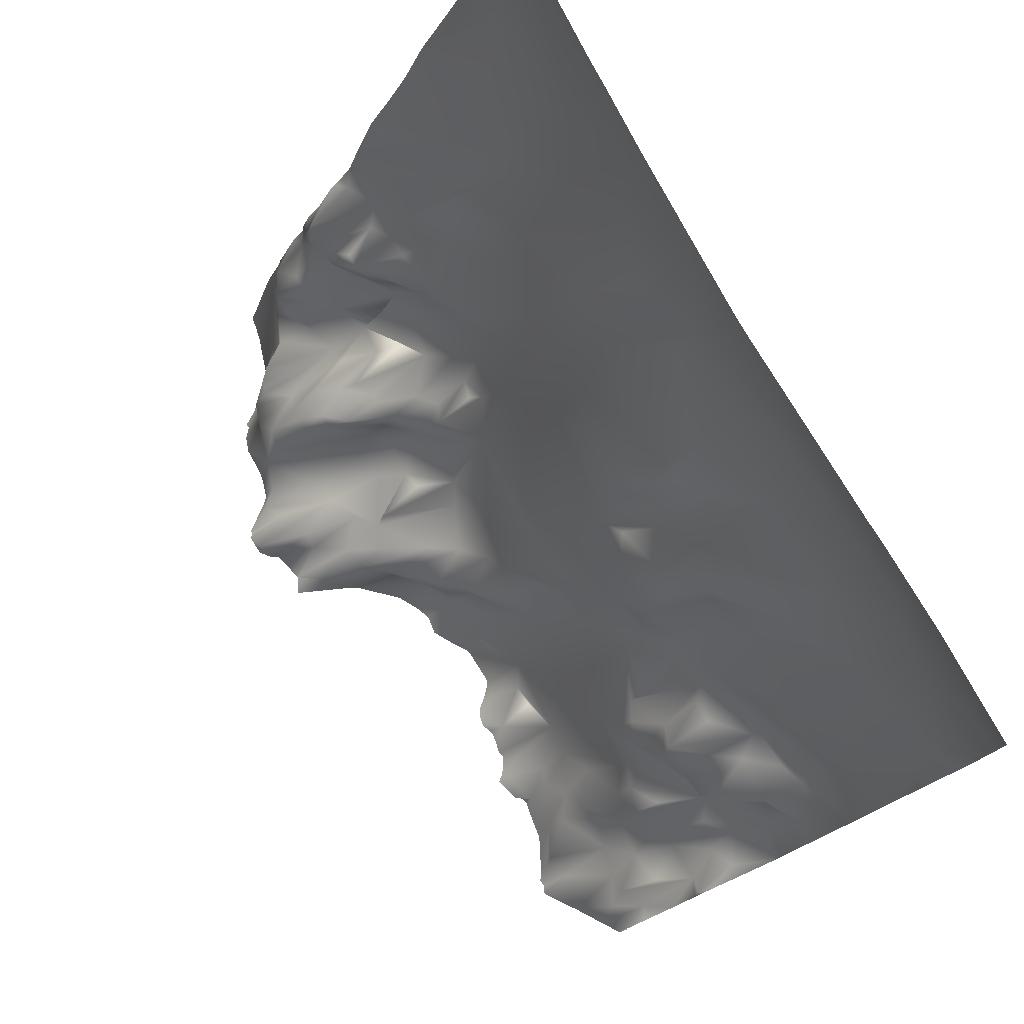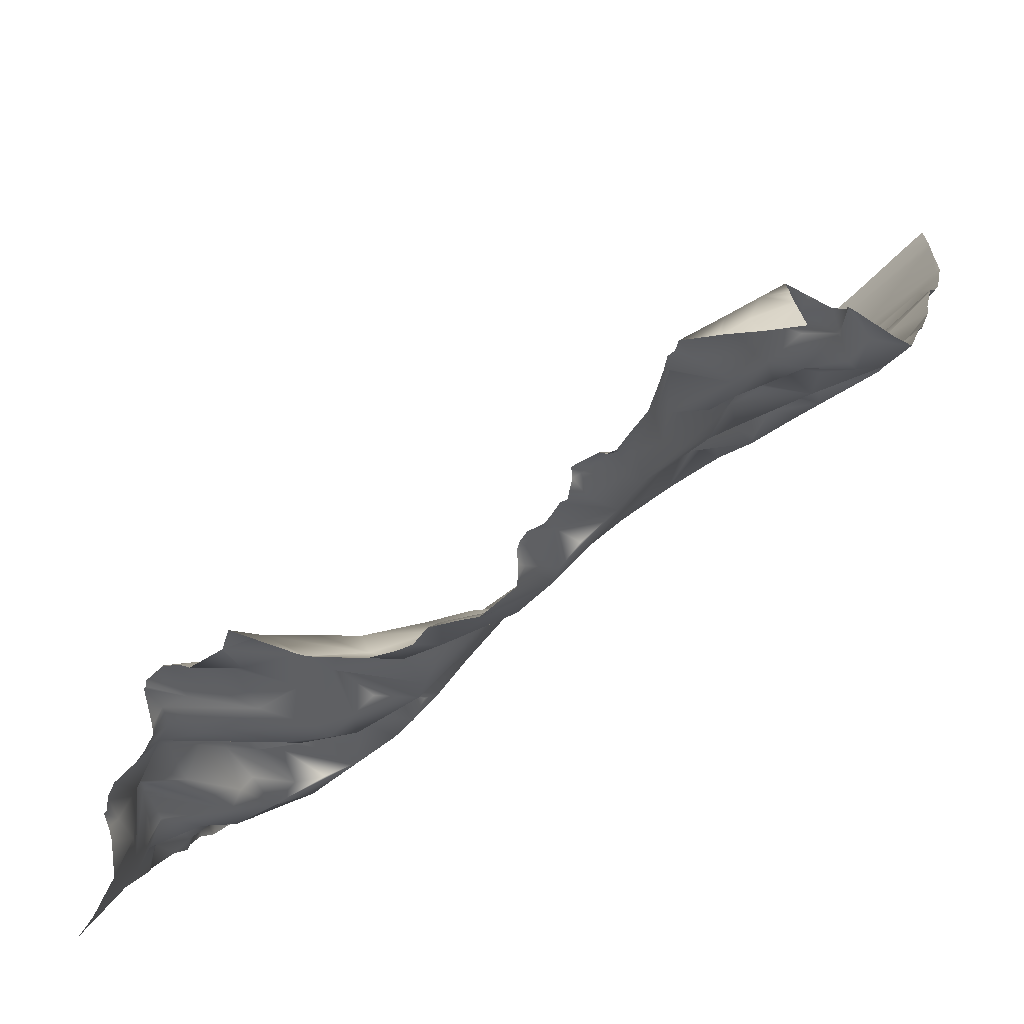
<metadata>
{"format":"obj","ext":"obj","renderer":"f3d","projection":"perspective","resolution":1024,"background":"white","views":[{"elev":78.6,"azim":-114.0,"up":"+Z"},{"elev":-65.9,"azim":-129.6,"up":"+Z"}]}
</metadata>
<code>
o lod_0_929_Cube
v -1381 -27.39 1333
v -1371 -26.65 1334
v -1377 -26.13 1328
v -1363 -25.89 1332
v -1364 -23.72 1325
v -1379 -25.6 1322
v -1371 -22.88 1320
v -1363 -18.78 1310
v -1392 -28.67 1328
v -1367 -18.69 1308
v -1416 -32.07 1331
v -1358 -21.64 1318
v -1417 -31.7 1321
v -1411 -30.96 1329
v -1396 -28.88 1325
v -1404 -29.59 1323
v -1385 -25.66 1321
v -1397 -25.52 1315
v -1408 -27.2 1313
v -1379 -23.93 1318
v -1388 -21.95 1312
v -1373 -18.76 1307
v -1383 -18.05 1306
v -1370 -15.72 1299
v -1375 -15.52 1298
v -1364 -14.65 1296
v -1375 -12.97 1291
v -1357 -16.31 1304
v -1367 -9.698 1280
v -1357 -13.81 1295
v -1384 -13.83 1296
v -1359 -9.851 1282
v -1385 -16.38 1302
v -1387 -19.11 1305
v -1389 -16.38 1301
v -1389 -19.46 1306
v -1391 -20.92 1306
v -1392 -19.15 1301
v -1387 -16.05 1296
v -1397 -19.51 1303
v -1392 -16.8 1296
v -1383 -12.52 1292
v -1388 -12.35 1290
v -1374 -9.456 1280
v -1379 -6.939 1271
v -1387 -9.183 1278
v -1390 -13.78 1293
v -1369 -5.829 1270
v -1395 -15.51 1293
v -1393 -12.5 1287
v -1398 -18.43 1298
v -1399 -15.21 1291
v -1402 -21.75 1304
v -1400 -17.88 1297
v -1408 -24.45 1306
v -1401 -19.47 1296
v -1416 -28.15 1310
v -1410 -22.32 1298
v -1399 -13.44 1286
v -1403 -18.68 1290
v -1417 -23.22 1295
v -1407 -17.58 1283
v -1403 -15.7 1282
v -1392 -10.73 1278
v -1399 -12.81 1281
v -1400 -12.76 1278
v -1404 -14.86 1279
v -1385 -6.534 1271
v -1388 -8.048 1271
v -1390 -7.445 1269
v -1383 -2.252 1260
v -1395 -8.334 1268
v -1387 -5.097 1263
v -1377 -3.257 1261
v -1388 -2.442 1259
v -1390 -3.387 1257
v -1383 1.34 1253
v -1381 -1.311 1257
v -1372 -0.322 1255
v -1386 -0.538 1252
v -1370 -1.337 1256
v -1383 2.302 1252
v -1380 5.273 1250
v -1383 1.599 1249
v -1388 0.4451 1246
v -1378 1.407 1253
v -1381 4.902 1247
v -1376 10.29 1247
v -1375 4.544 1250
v -1382 4.865 1243
v -1376 9.093 1245
v -1373 13.72 1247
v -1378 6.78 1243
v -1372 10.37 1249
v -1372 19.03 1242
v -1370 14.34 1246
v -1370 9.532 1250
v -1369 8.712 1252
v -1368 3.073 1254
v -1366 3.701 1253
v -1364 6.929 1249
v -1353 -25.39 1333
v -1342 -24.77 1332
v -1353 -23.17 1324
v -1353 -18.24 1310
v -1338 -22.52 1325
v -1346 -22.25 1322
v -1340 -20.69 1321
v -1349 -18.23 1312
v -1344 -18.29 1313
v -1335 -14.66 1308
v -1343 -13.44 1301
v -1336 9.56 1253
v -1336 8.467 1259
v -1341 12.64 1246
v -1339 9.647 1259
v -1339 9.788 1258
v -1338 6.546 1261
v -1341 7.577 1261
v -1336 4.408 1265
v -1341 6.271 1264
v -1339 2.995 1267
v -1337 3.893 1270
v -1343 0.38 1267
v -1337 2.94 1274
v -1336 -2.785 1279
v -1335 -5.701 1286
v -1336 -5.023 1282
v -1336 -7.822 1292
v -1347 -13.34 1299
v -1348 -13.43 1297
v -1347 -10.98 1292
v -1344 -6.824 1284
v -1350 -9.781 1288
v -1339 -4.872 1279
v -1348 -7.933 1283
v -1338 3.75 1271
v -1344 -4.934 1280
v -1341 -3.481 1276
v -1340 2.692 1271
v -1342 0.207 1269
v -1342 0.132 1274
v -1342 2.283 1271
v -1344 0.154 1275
v -1348 -3.622 1269
v -1346 -1.507 1272
v -1346 -5.406 1278
v -1348 -4.742 1273
v -1347 -1.787 1276
v -1351 -6.554 1281
v -1351 -6.131 1274
v -1361 -9.882 1281
v -1358 -6.719 1270
v -1365 -7.611 1272
v -1362 -6.696 1270
v -1364 -1.94 1267
v -1364 -6.297 1271
v -1367 -3.026 1264
v -1362 -2.845 1266
v -1362 0.795 1257
v -1364 -0.294 1264
v -1360 -0.904 1265
v -1360 2.813 1261
v -1360 4.172 1259
v -1362 3.941 1253
v -1359 5.606 1254
v -1358 8.056 1258
v -1360 8.068 1250
v -1358 3.625 1262
v -1357 10.13 1257
v -1356 3.813 1260
v -1355 -3.858 1265
v -1355 10.73 1257
v -1354 5.137 1260
v -1355 13.27 1254
v -1353 7.327 1258
v -1355 17.47 1248
v -1354 12.67 1254
v -1352 17.11 1249
v -1355 19.36 1244
v -1352 10.28 1257
v -1352 13.58 1254
v -1351 1.164 1261
v -1352 -1.855 1264
v -1350 5.616 1259
v -1348 1.266 1260
v -1349 6.342 1256
v -1348 -1.16 1265
v -1350 12.98 1251
v -1344 3.2 1260
v -1342 8.694 1257
v -1344 7.234 1255
v -1339 10.39 1253
v -1347 5.83 1255
v -1343 11.6 1253
v -1343 12.13 1249
v -1345 14.58 1252
v -1348 10.38 1252
v -1346 15.76 1250
v -1347 15.86 1250
v -1348 17.75 1247
v -1350 18.36 1247
v -1349 17.75 1244
v -1345 14.96 1243
v -1347 17.95 1241
v -1358 20.1 1243
v -1360 15.13 1245
v -1360 21.98 1241
v -1364 13.52 1246
v -1367 11.74 1248
v -1362 20.56 1242
v -1368 18.38 1243
v -1366 18.54 1245
v -1366 22.35 1241
v -1364 24.83 1240
v -1429 -32.83 1319
v -1427 -30.78 1313
v -1428 -29.08 1304
v -1412 -19.89 1285
v -1424 -24.18 1292
v -1408 -16.53 1278
v -1413 -19.29 1281
v -1423 -21.9 1279
v -1421 -20.79 1279
v -1427 -21.86 1279
v -1423 -17.33 1277
v -1427 -20.12 1276
v -1424 -18.78 1275
v -1421 -12.52 1274
v -1424 -17.87 1271
v -1418 -17.26 1277
v -1419 -11.5 1272
v -1426 -17.65 1268
v -1421 -14.36 1269
v -1416 -19.38 1279
v -1417 -10.95 1271
v -1412 -15.35 1278
v -1416 -14.24 1274
v -1413 -10.17 1275
v -1409 -15.33 1276
v -1414 -9.193 1272
v -1410 -11.32 1271
v -1416 -11.89 1269
v -1411 -7.938 1268
v -1408 -8.152 1269
v -1419 -12.76 1264
v -1412 -9.098 1264
v -1407 -6.36 1264
v -1406 -9.045 1269
v -1410 -6.67 1261
v -1406 -10.36 1271
v -1406 -12.93 1277
v -1400 -10.82 1272
v -1399 -7.391 1265
v -1405 -5.24 1260
v -1398 -3.717 1256
v -1411 -5.718 1258
v -1406 -0.4579 1247
v -1393 0.06204 1245
v -1415 -5.469 1259
v -1389 2.787 1243
v -1418 -7.529 1261
v -1385 7.212 1240
v -1417 -4.546 1259
v -1409 5.609 1240
v -1405 6.898 1240
v -1404 4.551 1241
v -1399 5.084 1241
v -1407 2.678 1243
v -1402 -0.349 1247
v -1409 3.102 1244
v -1395 4.826 1240
v -1396 1.324 1243
v -1398 0.9321 1245
v -1411 1.305 1246
v -1410 -2.067 1251
v -1413 4.637 1242
v -1414 -4.101 1255
v -1413 0.591 1250
v -1417 -2.956 1252
v -1414 3.134 1245
v -1416 -0.679 1248
v -1419 -0.3119 1247
v -1417 6.416 1243
v -1418 7.17 1241
v -1429 -17.32 1265
v -1429 -7.666 1260
v -1428 -8.042 1257
v -1428 -12.57 1262
v -1425 -11.4 1259
v -1425 -14.03 1263
v -1423 -7.494 1256
v -1422 -11.49 1263
v -1421 -6.435 1259
v -1420 -5.959 1256
v -1422 -3.038 1252
v -1426 -4.044 1254
v -1425 0.2271 1251
v -1423 0.332 1247
v -1420 5.676 1242
v -1426 1.82 1248
v -1425 5.983 1243
v -1426 4.532 1242
v -1427 3.423 1239
v -1428 3.896 1246
v -1428 -1.406 1250
v -1334 -14.59 1308
v -1334 -15.44 1310
v -1334 -14.17 1307
v -1334 -24.13 1333
v -1334 -23.98 1331
v -1334 -24.17 1334
v -1344 -25.07 1334
v -1352 -25.47 1334
v -1334 -22.01 1324
v -1334 -22.68 1327
v -1334 -21.21 1322
v -1334 -18.29 1316
v -1334 -13.29 1305
v -1334 -11.92 1301
v -1356 -25.71 1334
v -1364 -26.16 1334
v -1370 -26.66 1334
v -1371 -26.7 1334
v -1382 -27.5 1334
v -1384 -27.77 1334
v -1397 -29.33 1334
v -1405 -30.42 1334
v -1408 -30.89 1334
v -1426 -32.79 1334
v -1418 -32.05 1334
v -1430 -33.21 1332
v -1430 -33.34 1330
v -1430 -33.24 1328
v -1430 -33.06 1326
v -1430 -32.91 1320
v -1430 -33.1 1334
v -1430 -32.91 1320
v -1430 -32.9 1319
v -1430 -31.85 1315
v -1430 -30.2 1308
v -1430 -29.57 1306
v -1430 -28.82 1304
v -1334 -9.868 1297
v -1334 -7.789 1293
v -1334 -7.151 1291
v -1334 -5.479 1286
v -1334 -5.345 1285
v -1334 -5.726 1287
v -1334 -5.045 1285
v -1334 -3.862 1280
v -1334 -2.457 1278
v -1334 -1.582 1277
v -1334 -1.3 1277
v -1334 0.7973 1272
v -1334 2.447 1270
v -1334 3.452 1267
v -1334 0.8494 1272
v -1334 3.695 1265
v -1334 5.114 1263
v -1334 7.472 1258
v -1334 7.462 1258
v -1334 7.456 1258
v -1430 -27.24 1300
v -1430 -27.44 1301
v -1430 -24.85 1291
v -1430 -24.39 1288
v -1430 -21.22 1277
v -1430 -23.74 1286
v -1430 -20.43 1276
v -1430 -19.54 1272
v -1430 -17.77 1267
v -1430 -17.39 1265
v -1430 -17.14 1265
v -1430 -14.44 1263
v -1430 -9.252 1260
v -1430 -8.201 1260
v -1430 -7.44 1259
v -1430 -7.275 1258
v -1430 -4.463 1253
v -1334 9.801 1252
v -1334 7.637 1257
v -1334 11.74 1245
v -1334 12.66 1242
v -1336 13.52 1239
v -1337 13.69 1239
v -1339 14.08 1239
v -1342 14.75 1239
v -1342 14.82 1239
v -1334 13.44 1239
v -1346 17.48 1239
v -1347 18.6 1239
v -1348 19.9 1239
v -1348 19.85 1239
v -1349 20.73 1239
v -1351 21.16 1239
v -1354 20.86 1239
v -1356 20.98 1239
v -1358 21.4 1239
v -1359 22.01 1239
v -1362 25.06 1239
v -1362 25.45 1239
v -1361 25.08 1239
v -1365 25.12 1239
v -1370 21.83 1239
v -1370 21.82 1239
v -1370 21.83 1239
v -1374 16.02 1239
v -1374 15.17 1239
v -1375 14.68 1239
v -1366 24.01 1239
v -1366 23.05 1239
v -1372 22.61 1239
v -1378 10.55 1239
v -1388 5.112 1239
v -1388 4.982 1239
v -1393 4.367 1239
v -1394 5.003 1239
v -1380 8.934 1239
v -1382 8.089 1239
v -1384 8.161 1239
v -1387 6.178 1239
v -1396 6.753 1239
v -1397 7.149 1239
v -1395 5.733 1239
v -1400 6.612 1239
v -1402 6.81 1239
v -1403 6.498 1239
v -1398 7.278 1239
v -1410 6.218 1239
v -1412 6.383 1239
v -1399 6.792 1239
v -1400 6.578 1239
v -1405 7.532 1239
v -1405 8.35 1239
v -1408 7.27 1239
v -1409 6.605 1239
v -1414 6.487 1239
v -1417 7.382 1239
v -1419 8.652 1239
v -1420 8.472 1239
v -1421 8.853 1239
v -1424 6.484 1239
v -1424 6.194 1239
v -1426 3.816 1239
v -1418 8.002 1239
v -1427 3.467 1239
v -1427 3.428 1239
v -1430 -3.801 1253
v -1430 -0.9598 1251
v -1430 2.45 1248
v -1430 1.971 1246
v -1430 2.15 1246
v -1430 1.96 1245
v -1430 1.779 1244
v -1430 1.598 1243
v -1430 1.07 1240
v -1430 0.848 1239
f 1 2 3
f 323 4 2
f 2 5 3
f 2 4 5
f 1 3 6
f 3 5 7
f 3 7 6
f 5 8 7
f 9 1 6
f 6 7 10
f 10 7 8
f 5 12 8
f 5 4 12
f 11 14 13
f 11 9 14
f 14 9 15
f 14 15 16
f 14 16 13
f 15 9 17
f 6 17 9
f 15 18 16
f 15 17 18
f 13 16 19
f 16 18 19
f 6 20 17
f 18 17 21
f 17 20 21
f 6 22 20
f 6 10 22
f 21 20 23
f 20 22 23
f 22 10 24
f 23 22 25
f 22 24 25
f 24 10 26
f 10 8 26
f 25 24 27
f 8 28 26
f 8 12 28
f 24 26 29
f 27 24 29
f 26 28 30
f 31 25 27
f 23 25 31
f 26 30 32
f 33 23 31
f 34 23 33
f 21 23 34
f 35 33 31
f 34 33 35
f 21 34 36
f 36 34 35
f 21 36 37
f 37 36 35
f 18 21 37
f 37 35 38
f 18 37 38
f 35 31 39
f 38 35 39
f 18 38 40
f 19 18 40
f 38 39 41
f 38 41 40
f 39 31 42
f 31 27 42
f 41 39 43
f 39 42 43
f 42 27 44
f 27 29 44
f 42 44 45
f 43 42 46
f 46 42 45
f 41 43 47
f 44 48 45
f 44 29 48
f 49 41 47
f 40 41 49
f 47 43 50
f 49 47 50
f 43 46 50
f 51 40 49
f 52 49 50
f 51 49 52
f 53 40 51
f 19 40 53
f 54 51 52
f 53 51 54
f 19 53 55
f 55 53 54
f 56 54 52
f 55 54 56
f 57 19 55
f 13 19 57
f 55 56 58
f 57 55 58
f 56 52 59
f 52 50 59
f 58 56 60
f 60 56 59
f 57 58 61
f 58 60 62
f 61 58 62
f 60 59 63
f 62 60 63
f 59 50 64
f 50 46 64
f 63 59 65
f 65 59 64
f 63 65 66
f 65 64 66
f 62 63 67
f 63 66 67
f 64 46 68
f 46 45 68
f 45 48 68
f 64 68 69
f 64 69 70
f 69 68 71
f 70 69 71
f 72 64 70
f 66 64 72
f 70 71 73
f 72 70 73
f 68 74 71
f 68 48 74
f 73 71 75
f 76 73 75
f 72 73 76
f 75 71 77
f 75 77 76
f 71 74 78
f 71 78 77
f 78 74 79
f 76 77 80
f 74 81 79
f 48 81 74
f 80 77 82
f 78 83 77
f 77 83 82
f 80 82 84
f 82 83 84
f 76 80 85
f 80 84 85
f 78 86 83
f 78 79 86
f 84 83 87
f 86 88 83
f 83 88 87
f 86 79 89
f 86 89 88
f 84 87 90
f 84 90 85
f 87 88 91
f 89 92 88
f 88 92 91
f 87 91 93
f 90 87 93
f 89 94 92
f 91 410 93
f 91 92 95
f 95 409 91
f 94 96 92
f 92 96 95
f 89 97 94
f 97 96 94
f 79 97 89
f 95 406 407
f 79 98 97
f 81 98 79
f 95 407 413
f 95 413 408
f 81 99 98
f 99 100 98
f 81 100 99
f 98 100 97
f 100 101 97
f 93 410 414
f 102 104 4
f 102 103 104
f 4 104 12
f 103 310 311
f 12 104 105
f 28 12 105
f 311 106 103
f 103 106 107
f 104 103 107
f 106 317 108
f 107 106 108
f 104 107 109
f 104 109 105
f 107 108 110
f 107 110 109
f 108 317 318
f 110 108 111
f 108 308 111
f 111 307 309
f 111 319 110
f 112 320 344
f 319 112 110
f 109 110 112
f 112 344 345
f 113 381 383
f 384 385 386
f 114 360 361
f 115 386 387
f 114 362 116
f 117 382 113
f 116 363 117
f 118 114 116
f 119 116 117
f 119 118 116
f 120 114 118
f 120 360 114
f 121 118 119
f 122 120 118
f 121 122 118
f 357 120 123
f 122 123 120
f 124 121 119
f 124 122 121
f 123 356 357
f 355 123 125
f 125 354 355
f 126 352 353
f 126 354 125
f 127 348 350
f 127 347 348
f 126 351 352
f 128 350 351
f 129 349 127
f 129 345 346
f 112 129 127
f 112 127 130
f 130 127 128
f 109 112 130
f 105 109 130
f 105 130 131
f 131 130 128
f 28 105 131
f 28 131 132
f 28 132 30
f 131 128 133
f 132 131 133
f 30 132 134
f 132 133 134
f 32 30 134
f 133 128 135
f 128 126 135
f 135 126 125
f 134 133 136
f 135 125 137
f 137 125 123
f 137 123 122
f 138 133 135
f 136 133 138
f 139 135 137
f 138 135 139
f 140 137 122
f 139 137 140
f 141 140 122
f 141 122 124
f 139 140 142
f 143 140 141
f 142 140 143
f 144 139 142
f 144 142 143
f 138 139 144
f 145 143 141
f 141 124 145
f 144 143 146
f 146 143 145
f 138 144 147
f 136 138 147
f 148 144 146
f 148 146 145
f 147 144 149
f 149 144 148
f 136 147 150
f 150 147 149
f 150 134 136
f 32 134 150
f 151 149 148
f 150 149 151
f 150 151 32
f 151 148 145
f 152 32 151
f 26 32 152
f 26 152 29
f 152 151 153
f 151 145 153
f 29 152 154
f 29 154 48
f 155 152 153
f 152 155 154
f 154 156 48
f 154 155 157
f 154 157 156
f 157 155 156
f 48 156 158
f 48 158 81
f 156 155 159
f 158 160 81
f 81 160 100
f 158 156 161
f 156 159 161
f 158 161 160
f 155 162 159
f 155 153 162
f 161 159 163
f 159 162 163
f 161 164 160
f 161 163 164
f 100 160 165
f 100 165 101
f 164 166 160
f 160 166 165
f 164 163 167
f 101 165 168
f 165 166 168
f 163 169 167
f 162 169 163
f 164 167 170
f 164 170 166
f 169 171 167
f 162 172 169
f 169 172 171
f 153 172 162
f 153 145 172
f 167 171 173
f 167 173 170
f 171 172 174
f 170 173 175
f 170 175 166
f 171 176 173
f 171 174 176
f 166 175 177
f 166 177 168
f 173 178 175
f 173 176 178
f 175 179 177
f 175 178 179
f 168 177 180
f 177 179 180
f 176 181 178
f 178 182 179
f 178 181 182
f 174 183 176
f 176 183 181
f 184 183 174
f 172 184 174
f 183 185 181
f 172 186 184
f 184 186 183
f 183 186 185
f 172 145 186
f 181 185 187
f 185 186 187
f 181 187 182
f 145 188 186
f 182 187 189
f 182 189 179
f 188 145 190
f 188 190 186
f 145 124 190
f 124 119 190
f 190 119 117
f 190 117 191
f 190 192 186
f 190 191 192
f 191 117 193
f 191 193 192
f 117 113 193
f 186 192 194
f 187 186 194
f 192 193 195
f 194 192 195
f 196 193 113
f 195 193 196
f 196 113 115
f 197 194 195
f 197 195 196
f 187 194 198
f 194 197 198
f 187 198 189
f 197 196 199
f 198 197 199
f 199 196 115
f 198 199 200
f 189 198 200
f 200 199 201
f 189 200 201
f 199 115 201
f 202 189 201
f 179 189 202
f 179 202 180
f 202 201 203
f 201 115 203
f 202 203 180
f 203 115 204
f 204 388 389
f 203 204 205
f 204 389 391
f 205 391 392
f 203 396 180
f 205 392 393
f 180 396 397
f 180 398 206
f 206 398 399
f 207 180 206
f 207 168 180
f 101 168 207
f 207 206 208
f 208 399 400
f 101 207 209
f 209 207 208
f 97 101 209
f 97 209 210
f 97 210 96
f 209 208 211
f 211 403 401
f 96 210 212
f 212 406 96
f 210 209 213
f 210 213 212
f 212 412 405
f 212 213 214
f 214 412 212
f 213 209 215
f 213 215 214
f 209 211 215
f 215 411 214
f 211 402 215
f 215 402 404
f 216 13 217
f 217 13 57
f 217 57 61
f 217 61 218
f 218 61 219
f 61 62 219
f 220 365 219
f 219 62 221
f 62 67 221
f 220 219 222
f 222 219 221
f 220 222 223
f 223 222 224
f 223 224 226
f 225 223 226
f 225 226 227
f 227 226 228
f 226 229 228
f 228 230 227
f 228 229 230
f 226 231 229
f 224 231 226
f 230 229 232
f 229 231 232
f 227 230 233
f 227 371 370
f 232 234 230
f 224 235 231
f 224 222 235
f 231 236 232
f 235 222 237
f 222 221 237
f 235 238 231
f 231 238 236
f 235 237 239
f 235 239 238
f 237 240 239
f 237 221 240
f 238 239 241
f 238 241 236
f 239 240 242
f 239 242 241
f 240 221 242
f 236 241 243
f 232 236 243
f 232 243 234
f 241 242 244
f 243 241 244
f 242 245 244
f 234 243 246
f 230 234 246
f 230 246 233
f 243 244 247
f 243 247 246
f 244 245 248
f 244 248 247
f 242 249 245
f 245 249 248
f 242 221 249
f 247 248 250
f 221 251 249
f 221 252 251
f 221 67 252
f 252 67 251
f 251 253 249
f 67 253 251
f 249 253 248
f 67 66 253
f 253 66 72
f 248 253 254
f 254 253 72
f 248 254 255
f 248 255 250
f 254 72 256
f 255 254 256
f 72 76 256
f 256 76 85
f 250 255 257
f 255 256 258
f 257 255 258
f 256 85 259
f 260 250 257
f 247 250 260
f 246 247 260
f 259 85 261
f 85 90 261
f 246 260 262
f 261 90 263
f 264 262 260
f 246 262 264
f 263 420 421
f 90 419 420
f 261 422 415
f 263 421 422
f 261 416 259
f 259 416 417
f 265 437 430
f 265 436 437
f 266 436 265
f 267 428 434
f 266 434 435
f 269 267 266
f 269 266 265
f 267 427 428
f 270 267 269
f 268 427 270
f 271 269 265
f 268 432 433
f 268 429 432
f 272 418 425
f 272 417 418
f 272 424 273
f 273 259 272
f 268 424 429
f 270 259 273
f 256 259 270
f 274 273 268
f 270 274 268
f 270 273 274
f 256 270 258
f 258 270 269
f 271 258 269
f 275 258 271
f 276 258 275
f 276 257 258
f 275 271 277
f 277 271 265
f 265 431 277
f 278 257 276
f 260 257 278
f 264 260 278
f 278 276 279
f 279 276 275
f 264 278 280
f 278 279 280
f 279 275 281
f 281 275 277
f 280 279 282
f 282 279 281
f 280 282 283
f 282 281 283
f 281 277 284
f 283 281 284
f 284 277 285
f 283 284 285
f 277 439 285
f 285 439 446
f 289 290 287
f 287 290 288
f 286 291 289
f 289 291 290
f 286 233 291
f 290 292 288
f 291 292 290
f 291 233 293
f 233 246 293
f 291 293 294
f 293 246 294
f 291 294 292
f 294 246 264
f 294 264 295
f 294 295 292
f 264 280 295
f 295 280 296
f 295 296 292
f 280 283 296
f 297 292 296
f 288 292 297
f 297 296 298
f 288 297 298
f 299 296 283
f 298 296 299
f 299 283 300
f 300 283 285
f 298 299 301
f 300 440 441
f 302 299 300
f 300 442 302
f 301 299 302
f 302 444 303
f 304 445 447
f 303 445 304
f 304 447 448
f 305 302 303
f 305 301 302
f 305 455 454
f 306 301 305
f 306 298 301
f 288 298 306
f 332 337 330
f 308 307 111
f 442 443 302
f 433 426 268
f 458 304 448
f 374 373 286
f 456 303 304
f 380 379 288
f 316 315 106
f 368 369 225
f 321 314 102
f 451 306 305
f 379 287 288
f 340 216 217
f 368 227 370
f 312 103 313
f 324 323 2
f 339 338 216
f 446 440 285
f 377 376 287
f 335 216 336
f 400 403 208
f 341 217 218
f 327 9 328
f 382 381 113
f 327 326 1
f 366 364 220
f 373 372 286
f 414 419 93
f 378 377 287
f 358 356 123
f 330 331 11
f 374 289 375
f 349 347 127
f 321 4 322
f 393 394 205
f 453 452 305
f 380 306 449
f 457 456 304
f 335 334 13
f 369 223 225
f 395 205 394
f 331 329 11
f 384 390 385
f 313 102 314
f 450 449 306
f 367 220 223
f 365 218 219
f 376 289 287
f 343 342 218
f 387 388 115
f 338 336 216
f 334 11 13
f 452 451 305
f 324 1 325
f 342 341 218
f 328 11 329
f 425 423 272
f 326 325 1
f 372 233 286
f 454 453 305
f 431 438 277
f 323 322 4
f 91 409 410
f 95 408 409
f 95 96 406
f 311 316 106
f 106 315 317
f 108 318 308
f 111 309 319
f 319 320 112
f 386 113 383
f 383 384 386
f 115 113 386
f 114 361 362
f 117 363 382
f 116 362 363
f 120 359 360
f 357 359 120
f 355 358 123
f 126 353 354
f 126 128 351
f 128 127 350
f 129 346 349
f 129 112 345
f 204 115 388
f 205 204 391
f 203 395 396
f 180 397 398
f 208 206 399
f 211 208 403
f 212 405 406
f 214 411 412
f 215 404 411
f 211 401 402
f 220 364 365
f 227 233 371
f 263 90 420
f 90 93 419
f 261 263 422
f 261 415 416
f 266 435 436
f 266 267 434
f 267 270 427
f 268 426 427
f 272 259 417
f 272 423 424
f 268 273 424
f 265 430 431
f 277 438 439
f 300 285 440
f 300 441 442
f 302 443 444
f 303 444 445
f 305 303 455
f 458 457 304
f 456 455 303
f 451 450 306
f 379 378 287
f 340 339 216
f 368 225 227
f 312 310 103
f 335 13 216
f 341 340 217
f 327 1 9
f 11 333 330
f 333 332 330
f 374 286 289
f 321 102 4
f 380 288 306
f 369 367 223
f 395 203 205
f 313 103 102
f 367 366 220
f 365 343 218
f 376 375 289
f 334 333 11
f 324 2 1
f 328 9 11
f 372 371 233

</code>
